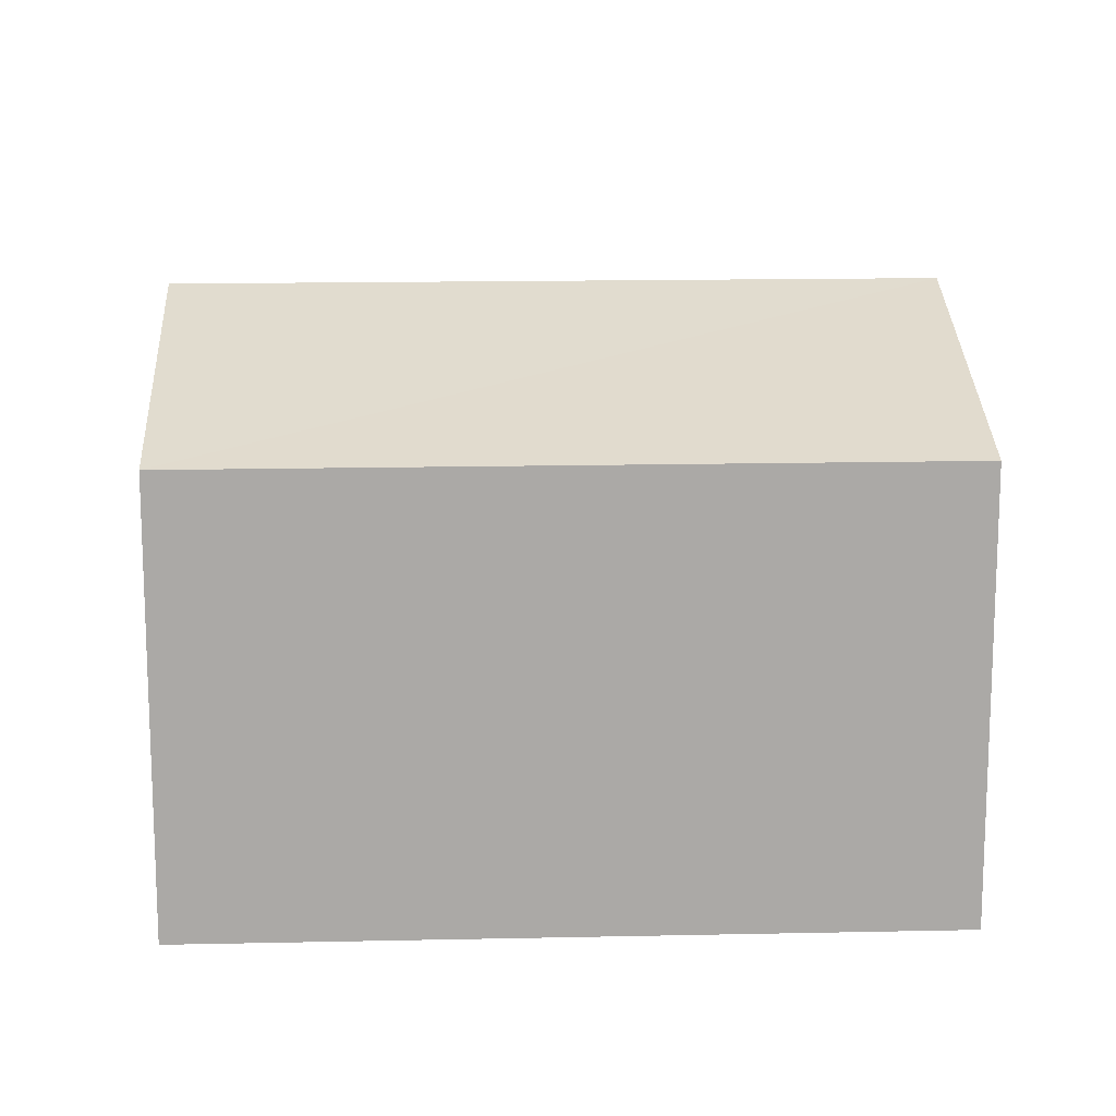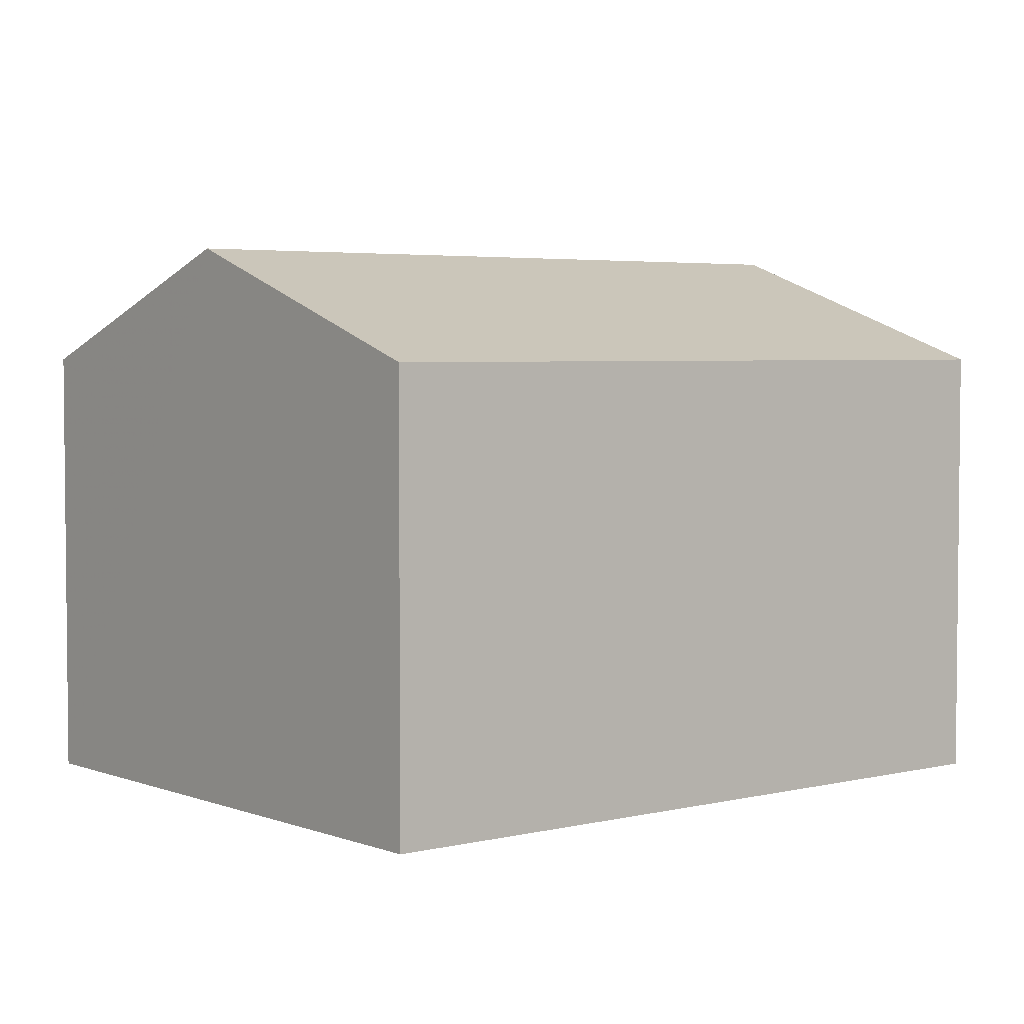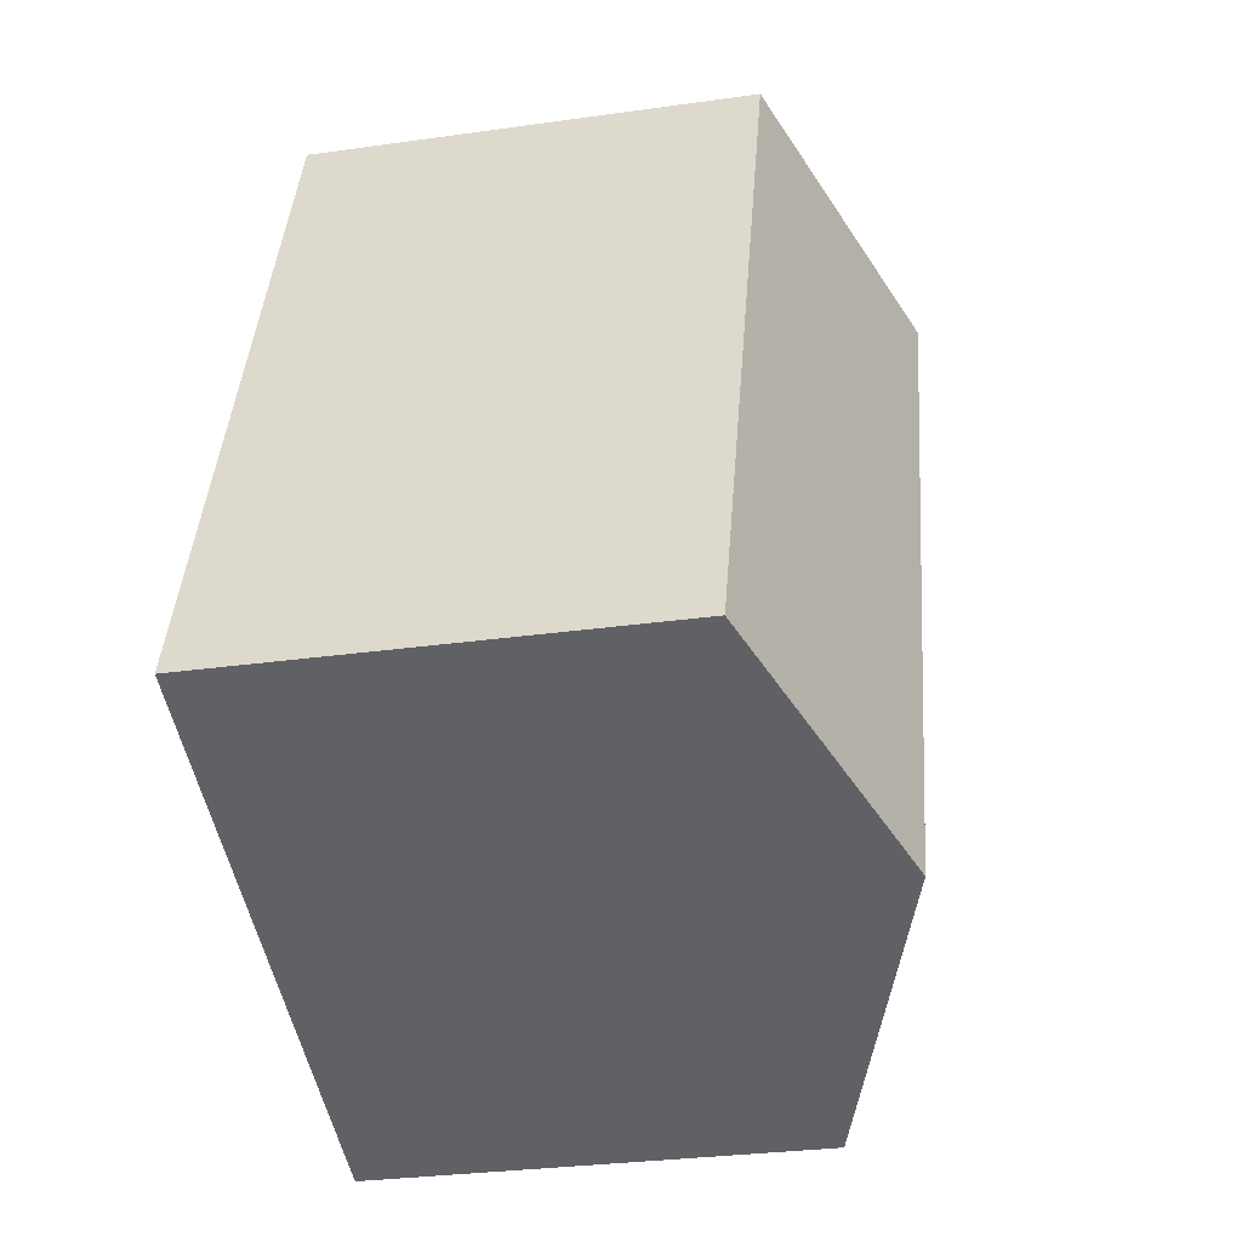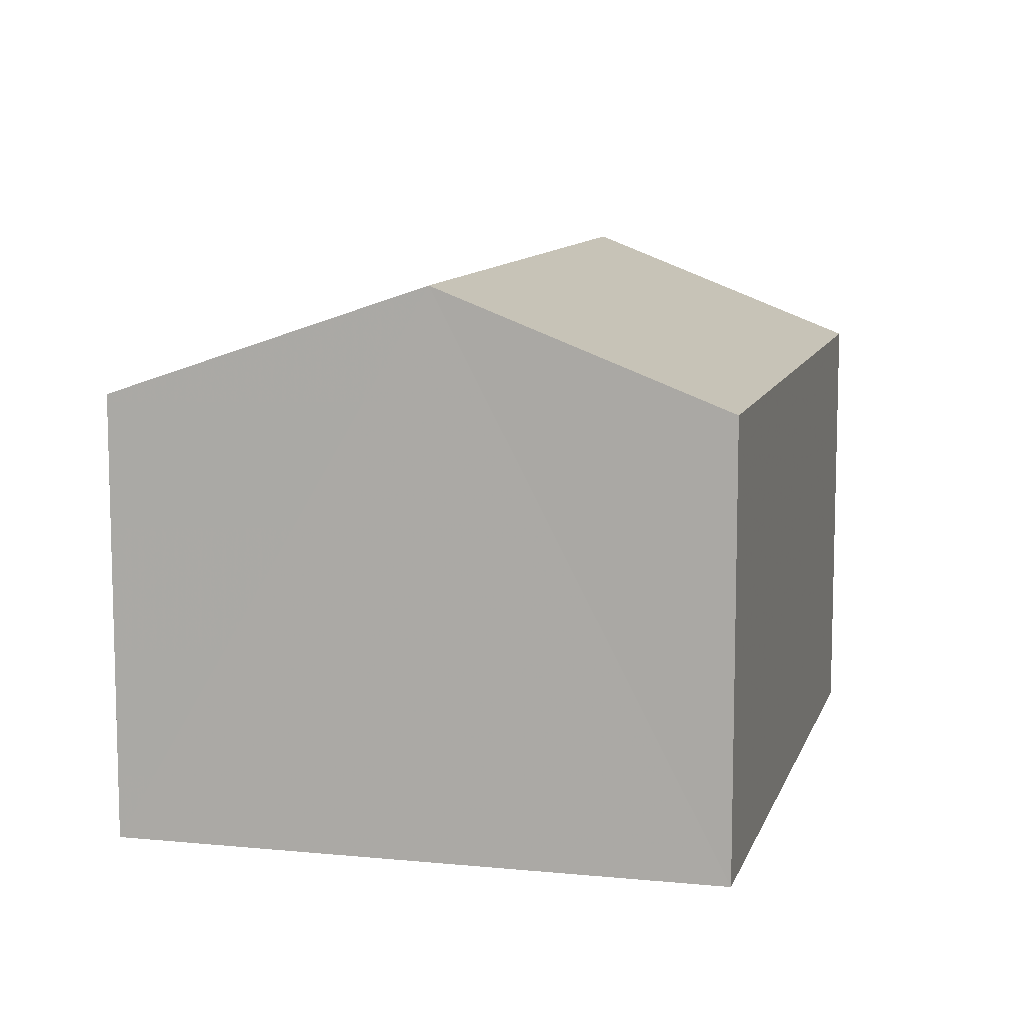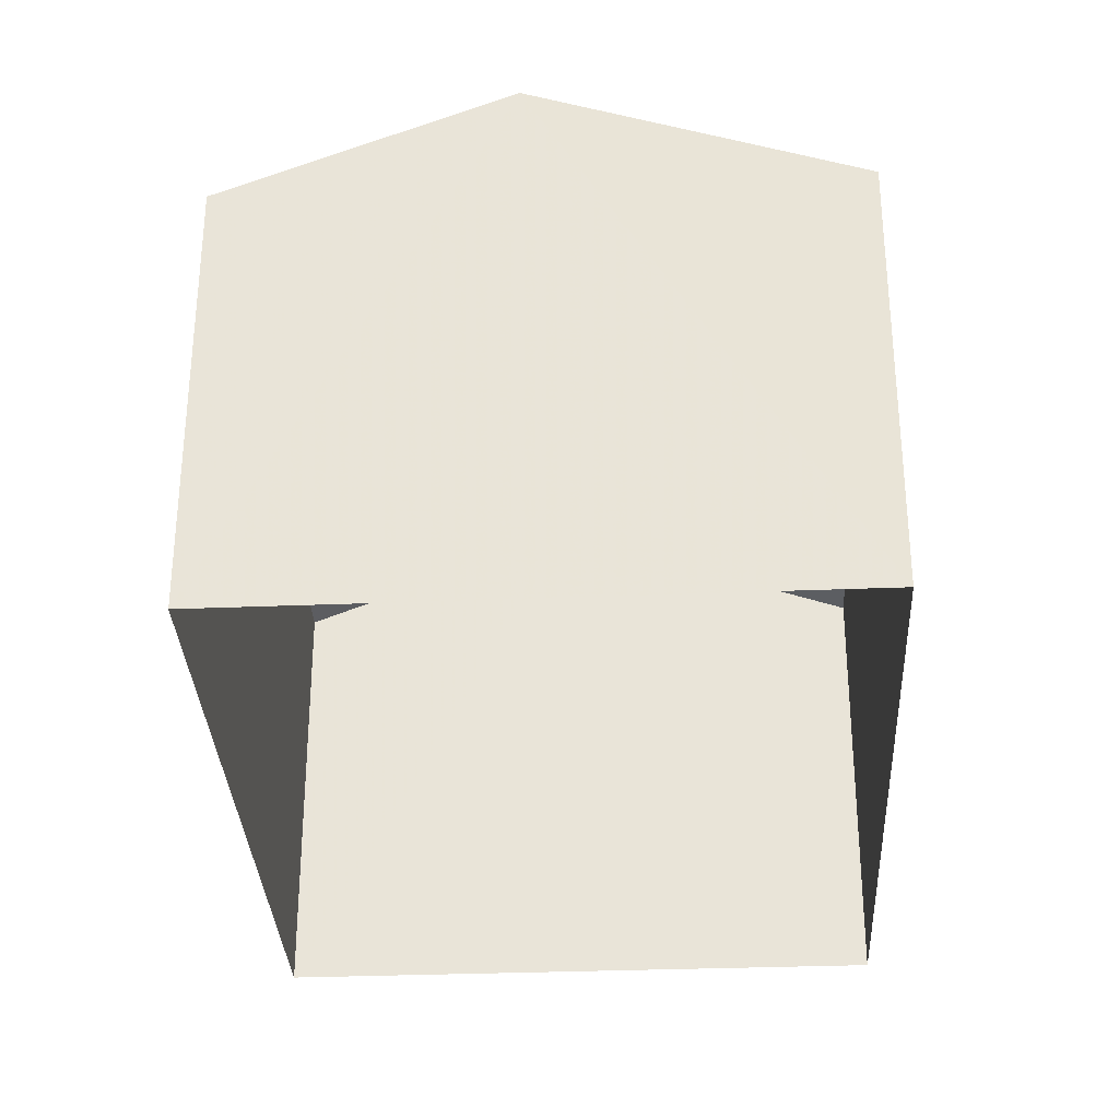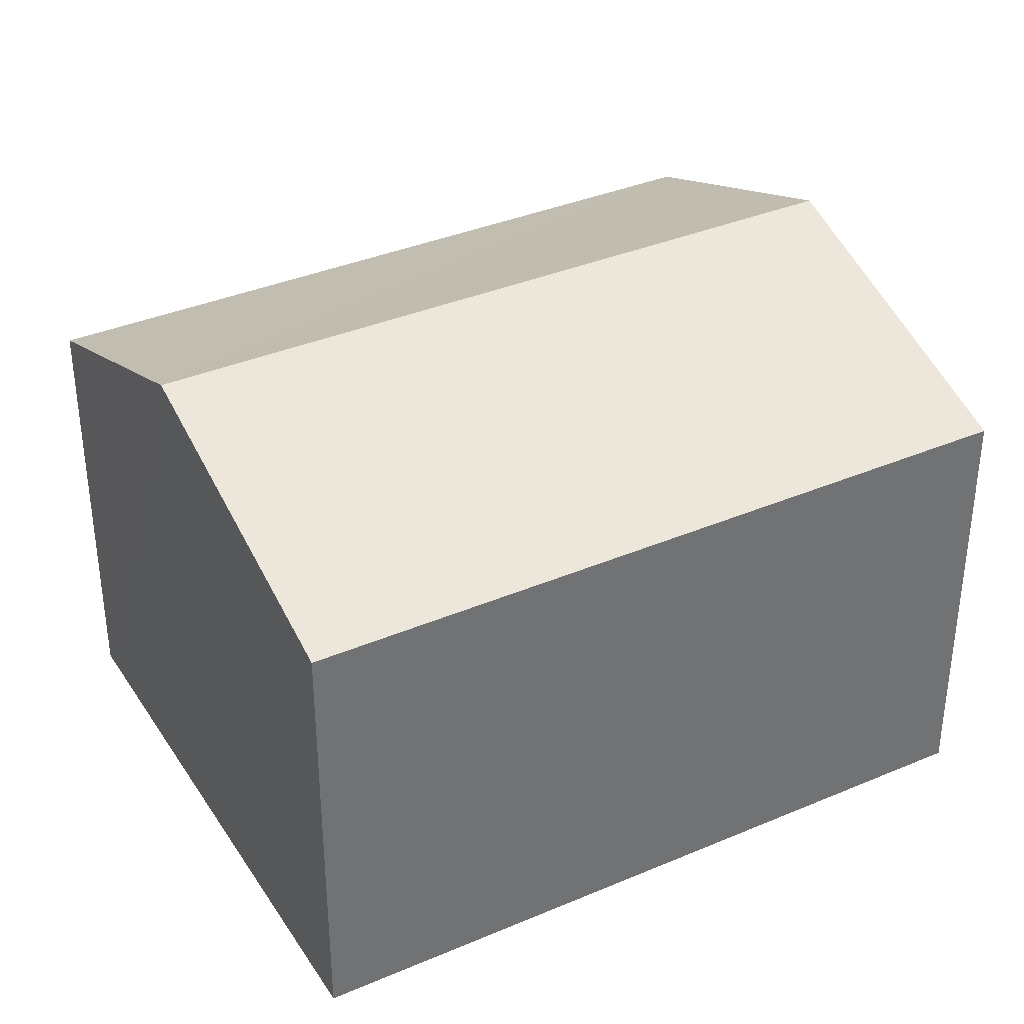
<metadata>
{"format":"obj","ext":"obj","renderer":"f3d","projection":"perspective","resolution":1024,"background":"white","views":[{"elev":15.0,"azim":67.1,"up":"+Z"},{"elev":3.9,"azim":30.8,"up":"+Z"},{"elev":-29.6,"azim":-78.2,"up":"+Y"},{"elev":10.0,"azim":174.2,"up":"+Z"},{"elev":-32.5,"azim":-17.3,"up":"+Z"},{"elev":36.7,"azim":40.9,"up":"+Z"}]}
</metadata>
<code>
v -2.207e+05 -1.258e+05 11.69
v -2.207e+05 -1.258e+05 11.69
v -2.207e+05 -1.258e+05 11.69
v -2.207e+05 -1.258e+05 11.69
v -2.207e+05 -1.258e+05 13.91
v -2.207e+05 -1.258e+05 13.91
v -2.207e+05 -1.258e+05 14.47
v -2.207e+05 -1.258e+05 14.47
v -2.207e+05 -1.258e+05 13.91
v -2.207e+05 -1.258e+05 13.91
f 1 2 3
f 4 1 3
f 5 6 7
f 8 5 7
f 9 10 8
f 7 9 8
f 10 1 4
f 10 9 1
f 10 4 8
f 4 3 8
f 3 5 8
f 6 3 2
f 6 5 3
f 6 2 7
f 2 1 7
f 1 9 7

</code>
